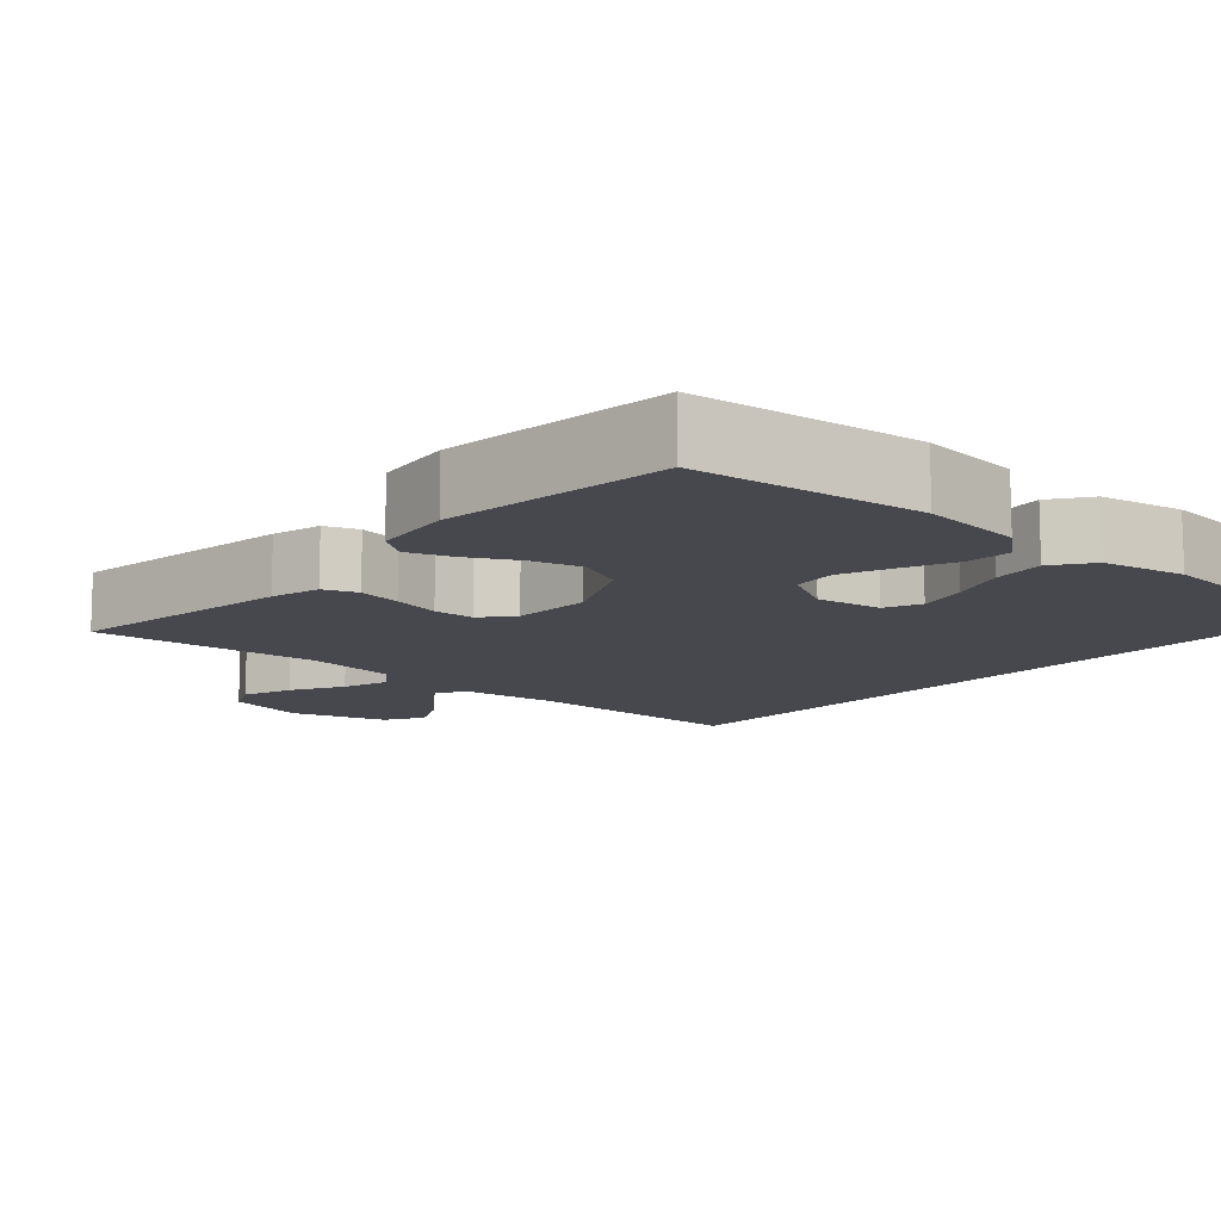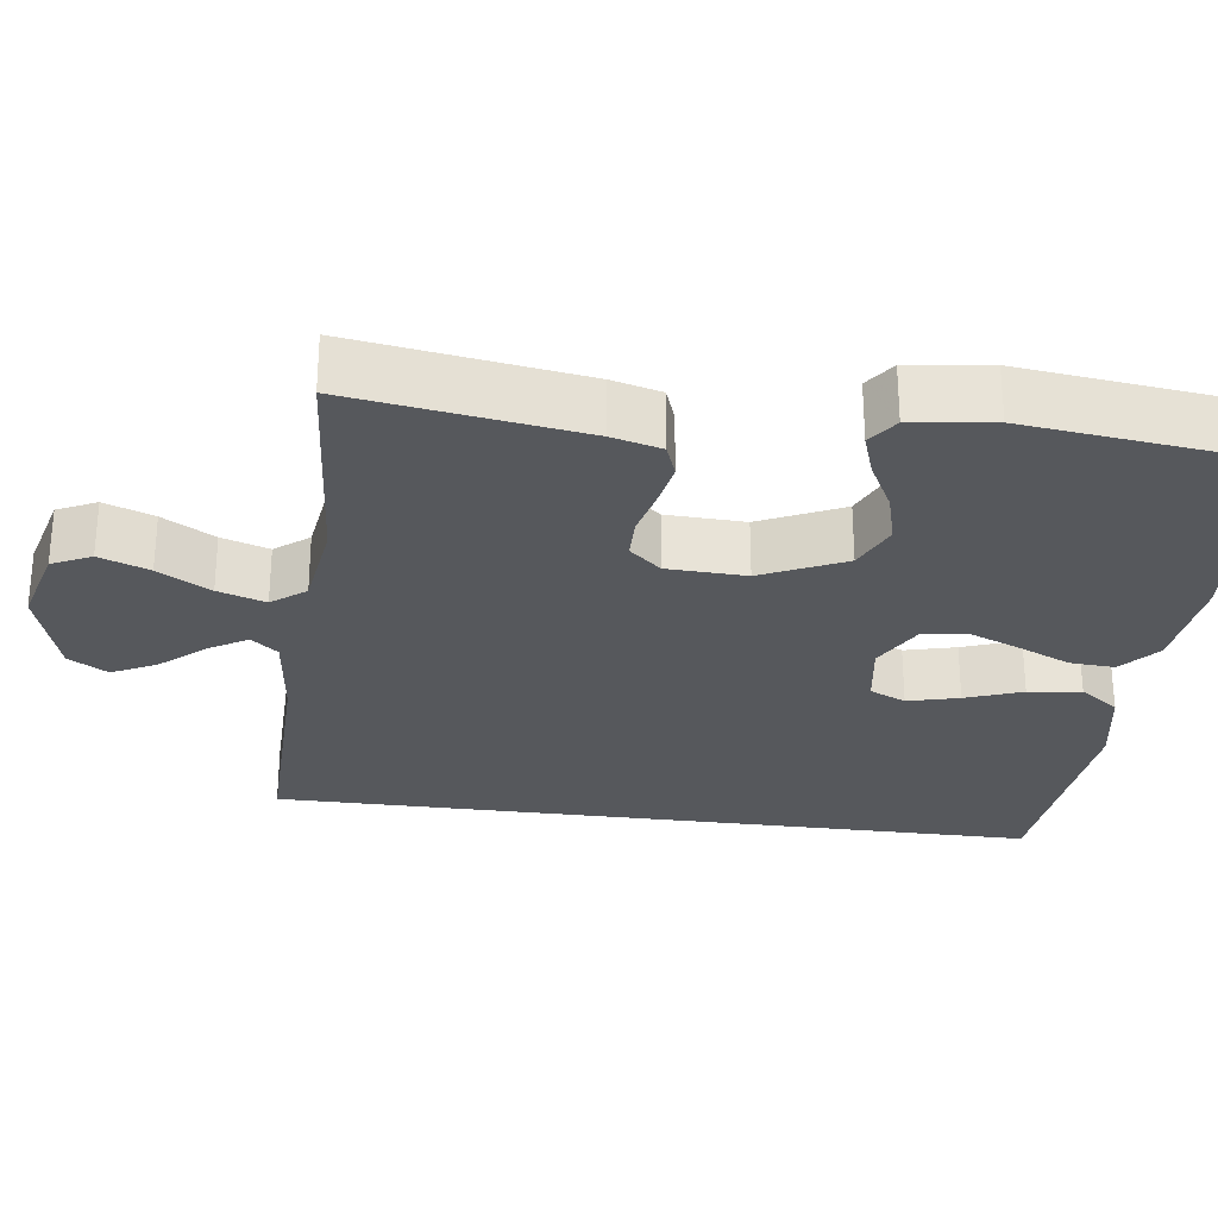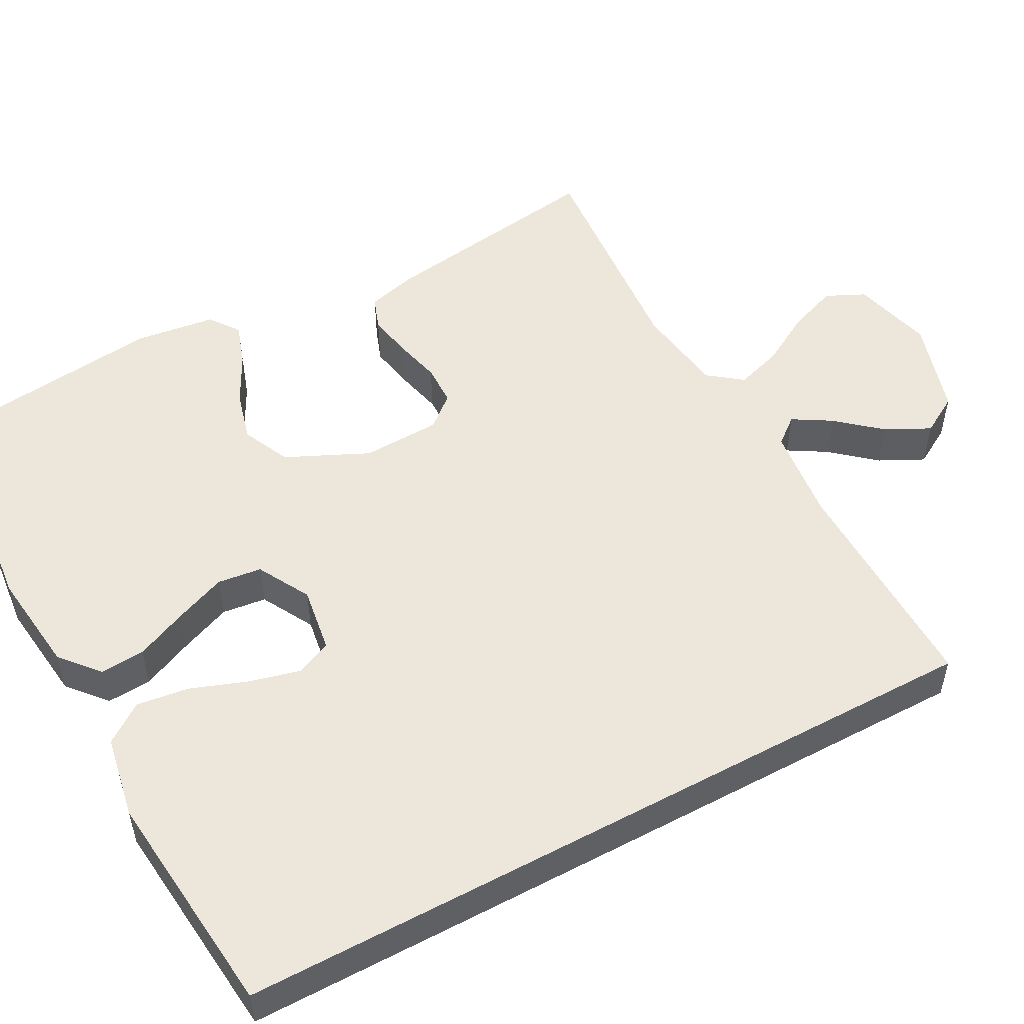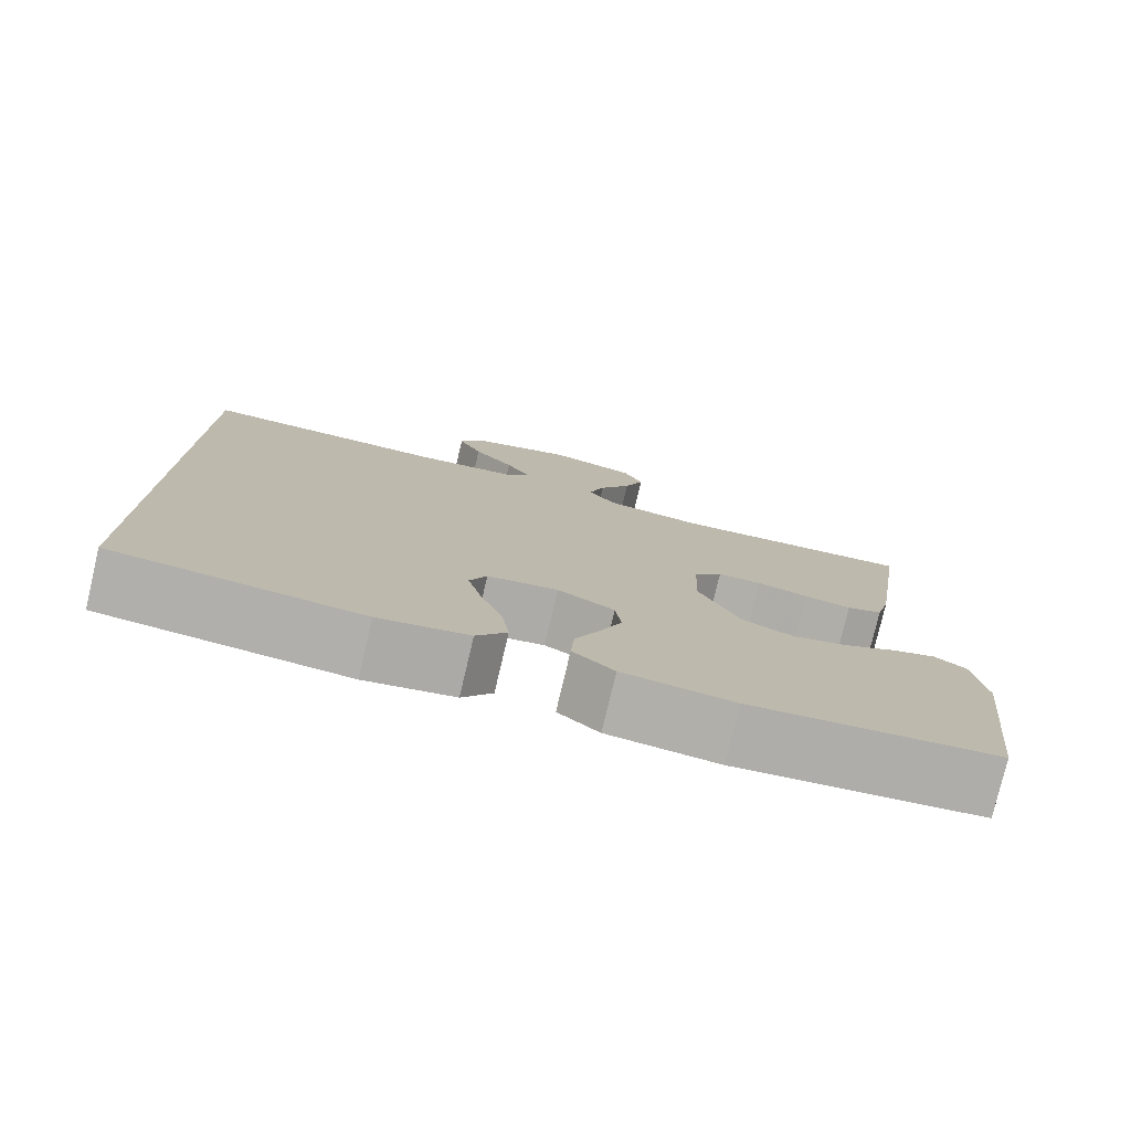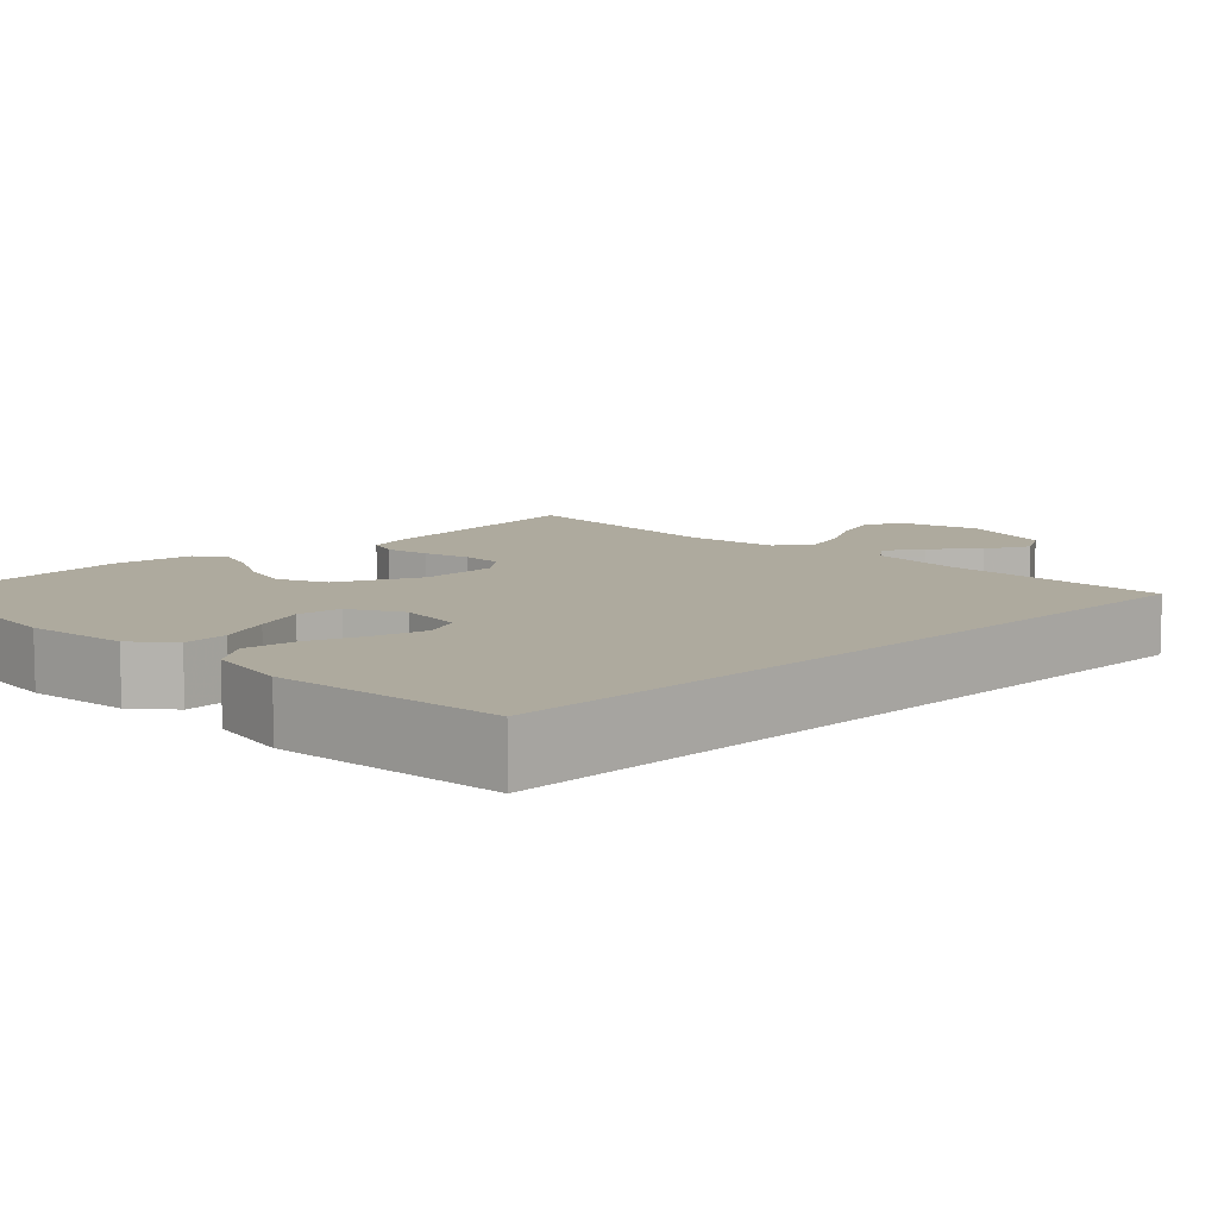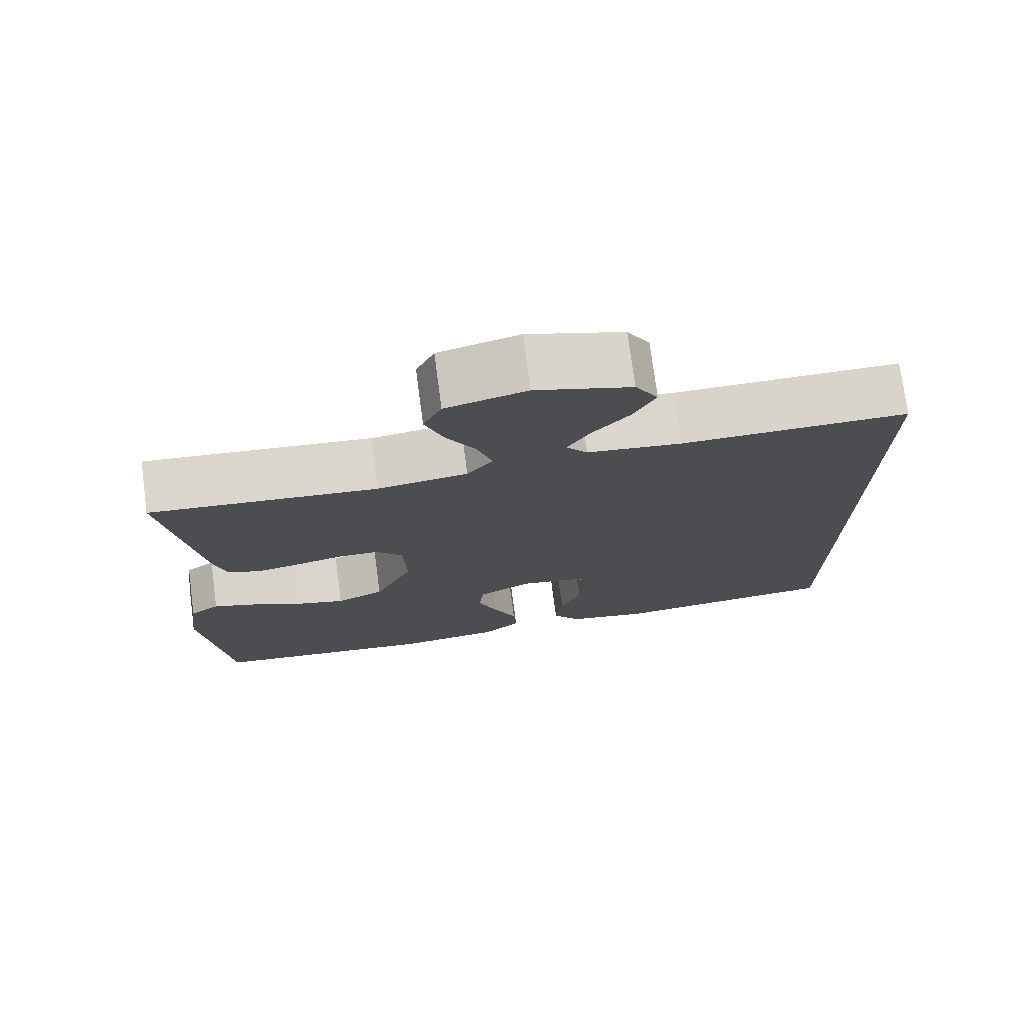
<metadata>
{"format":"obj","ext":"obj","renderer":"f3d","projection":"perspective","resolution":1024,"background":"white","views":[{"elev":-11.7,"azim":138.7,"up":"+Y"},{"elev":-28.2,"azim":82.5,"up":"+Y"},{"elev":52.2,"azim":-118.3,"up":"+Y"},{"elev":-78.1,"azim":-13.3,"up":"+Z"},{"elev":9.2,"azim":-134.4,"up":"+Y"},{"elev":75.0,"azim":172.5,"up":"+Z"}]}
</metadata>
<code>
v -0.5 0.07 0.513
v -0.2 0.07 0.508
v -0.076 0.07 0.522
v -0.048 0.07 0.557
v -0.078 0.07 0.607
v -0.127 0.07 0.664
v -0.156 0.07 0.722
v -0.126 0.07 0.773
v 0 0.07 0.811
v 0.106 0.07 0.783
v 0.13 0.07 0.732
v 0.106 0.07 0.667
v 0.067 0.07 0.599
v 0.047 0.07 0.537
v 0.081 0.07 0.493
v 0.2 0.07 0.476
v 0.5 0.07 0.5
v 0.455 0.07 0.2
v 0.438 0.07 0.135
v 0.394 0.07 0.119
v 0.336 0.07 0.13
v 0.274 0.07 0.145
v 0.22 0.07 0.144
v 0.185 0.07 0.103
v 0.181 0.07 0
v 0.231 0.07 -0.108
v 0.294 0.07 -0.137
v 0.361 0.07 -0.119
v 0.426 0.07 -0.085
v 0.482 0.07 -0.066
v 0.521 0.07 -0.094
v 0.535 0.07 -0.2
v 0.5 0.07 -0.5
v 0.2 0.07 -0.531
v 0.065 0.07 -0.515
v 0.015 0.07 -0.472
v 0.019 0.07 -0.413
v 0.049 0.07 -0.345
v 0.076 0.07 -0.278
v 0.069 0.07 -0.22
v 0 0.07 -0.182
v -0.086 0.07 -0.195
v -0.107 0.07 -0.242
v -0.09 0.07 -0.309
v -0.063 0.07 -0.383
v -0.054 0.07 -0.452
v -0.091 0.07 -0.503
v -0.2 0.07 -0.523
v -0.5 0.07 -0.493
v -0.5 0 0.513
v -0.2 0 0.508
v -0.076 0 0.522
v -0.048 0 0.557
v -0.078 0 0.607
v -0.127 0 0.664
v -0.156 0 0.722
v -0.126 0 0.773
v 0 0 0.811
v 0.106 0 0.783
v 0.13 0 0.732
v 0.106 0 0.667
v 0.067 0 0.599
v 0.047 0 0.537
v 0.081 0 0.493
v 0.2 0 0.476
v 0.5 0 0.5
v 0.455 0 0.2
v 0.438 0 0.135
v 0.394 0 0.119
v 0.336 0 0.13
v 0.274 0 0.145
v 0.22 0 0.144
v 0.185 0 0.103
v 0.181 0 0
v 0.231 0 -0.108
v 0.294 0 -0.137
v 0.361 0 -0.119
v 0.426 0 -0.085
v 0.482 0 -0.066
v 0.521 0 -0.094
v 0.535 0 -0.2
v 0.5 0 -0.5
v 0.2 0 -0.531
v 0.065 0 -0.515
v 0.015 0 -0.472
v 0.019 0 -0.413
v 0.049 0 -0.345
v 0.076 0 -0.278
v 0.069 0 -0.22
v 0 0 -0.182
v -0.086 0 -0.195
v -0.107 0 -0.242
v -0.09 0 -0.309
v -0.063 0 -0.383
v -0.054 0 -0.452
v -0.091 0 -0.503
v -0.2 0 -0.523
v -0.5 0 -0.493
f 48 49 1 2
f 44 45 46 47
f 43 44 47 48
f 35 36 37 38
f 35 38 39
f 34 35 39
f 33 34 39 40
f 31 32 33 40
f 28 29 30 31
f 27 28 31 40
f 19 20 21 22
f 17 18 19 22
f 16 17 22 23
f 15 16 23 24
f 10 11 12 13
f 10 13 14
f 9 10 14
f 8 9 14
f 5 6 7 8
f 4 5 8 14
f 3 4 14 15
f 43 48 2 3
f 26 27 40 41
f 25 26 41 42
f 24 25 42
f 15 24 42
f 3 15 42 43
f 51 50 98 97
f 96 95 94 93
f 97 96 93 92
f 87 86 85 84
f 88 87 84
f 88 84 83
f 89 88 83 82
f 89 82 81 80
f 80 79 78 77
f 89 80 77 76
f 71 70 69 68
f 71 68 67 66
f 72 71 66 65
f 73 72 65 64
f 62 61 60 59
f 63 62 59
f 63 59 58
f 63 58 57
f 57 56 55 54
f 63 57 54 53
f 64 63 53 52
f 52 51 97 92
f 90 89 76 75
f 91 90 75 74
f 91 74 73
f 91 73 64
f 92 91 64 52
f 1 50 51 2
f 2 51 52 3
f 3 52 53 4
f 4 53 54 5
f 5 54 55 6
f 6 55 56 7
f 7 56 57 8
f 8 57 58 9
f 9 58 59 10
f 10 59 60 11
f 11 60 61 12
f 12 61 62 13
f 13 62 63 14
f 14 63 64 15
f 15 64 65 16
f 16 65 66 17
f 17 66 67 18
f 18 67 68 19
f 19 68 69 20
f 20 69 70 21
f 21 70 71 22
f 22 71 72 23
f 23 72 73 24
f 24 73 74 25
f 25 74 75 26
f 26 75 76 27
f 27 76 77 28
f 28 77 78 29
f 29 78 79 30
f 30 79 80 31
f 31 80 81 32
f 32 81 82 33
f 33 82 83 34
f 34 83 84 35
f 35 84 85 36
f 36 85 86 37
f 37 86 87 38
f 38 87 88 39
f 39 88 89 40
f 40 89 90 41
f 41 90 91 42
f 42 91 92 43
f 43 92 93 44
f 44 93 94 45
f 45 94 95 46
f 46 95 96 47
f 47 96 97 48
f 48 97 98 49
f 49 98 50 1

</code>
